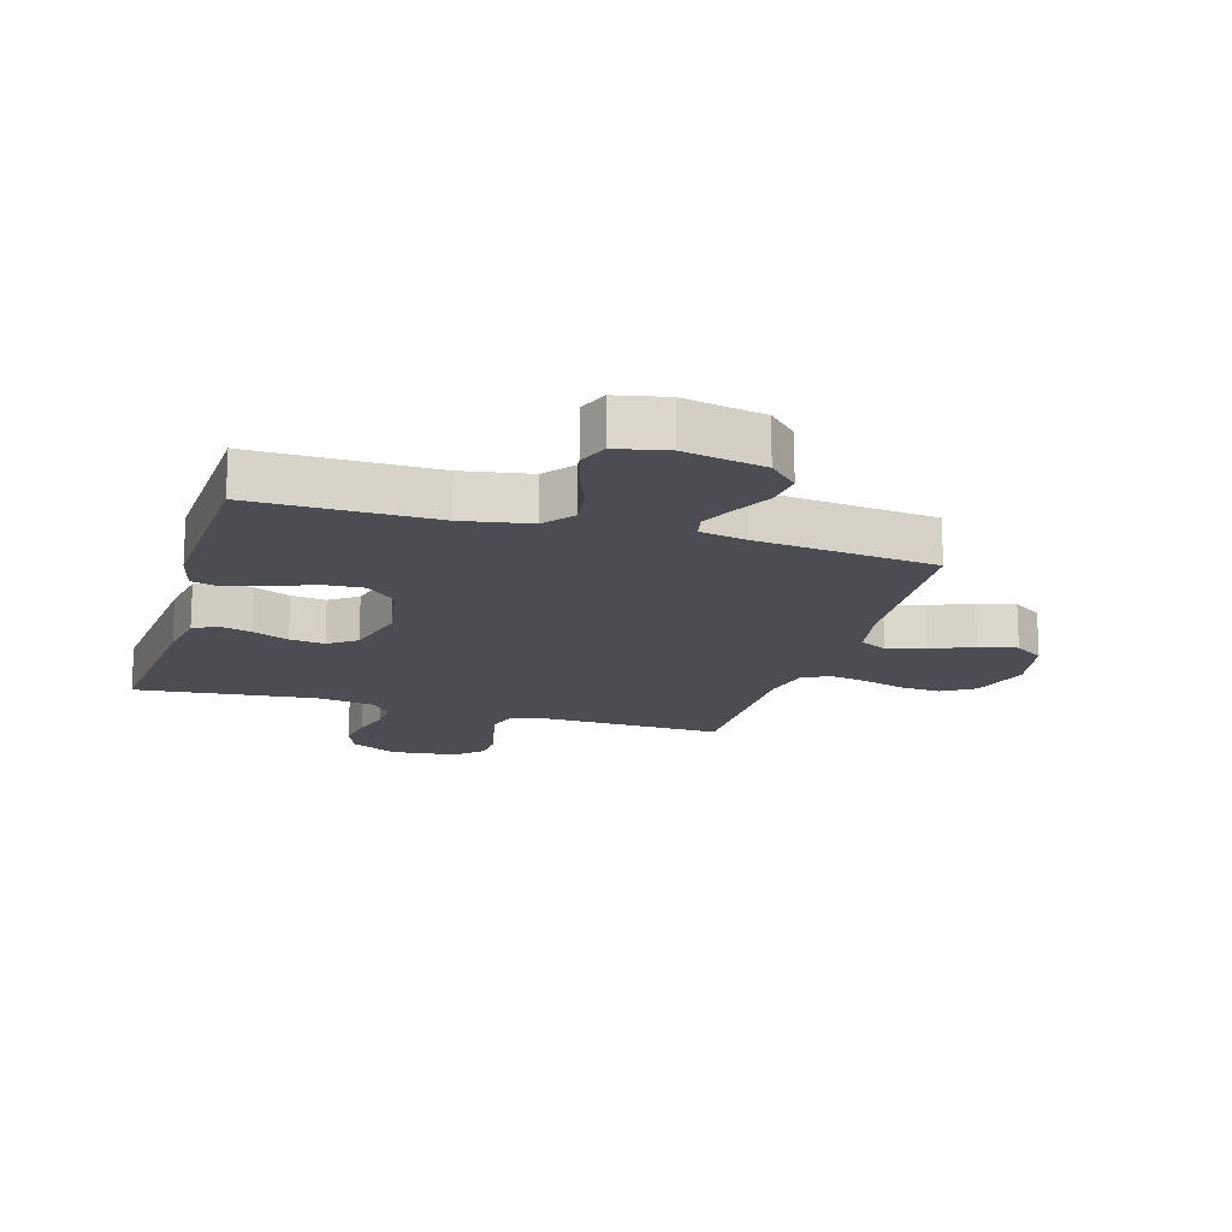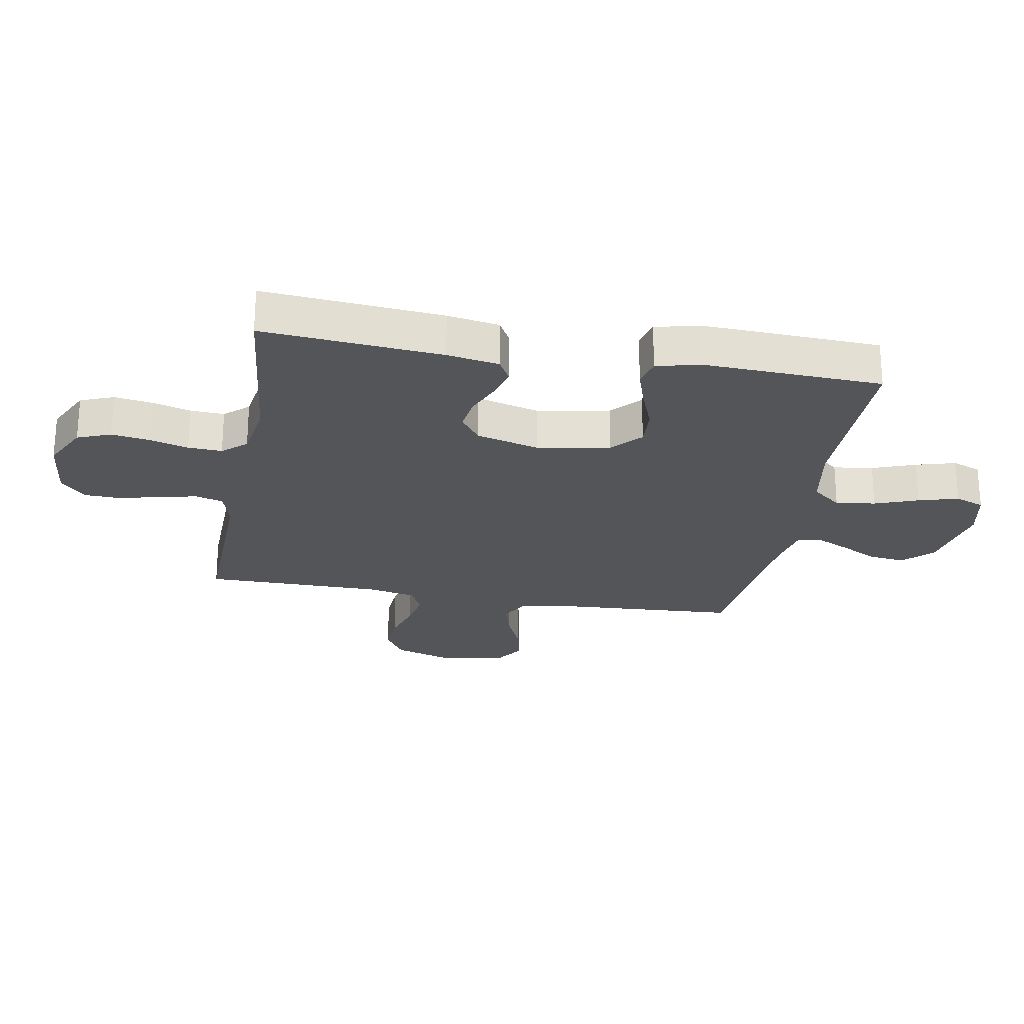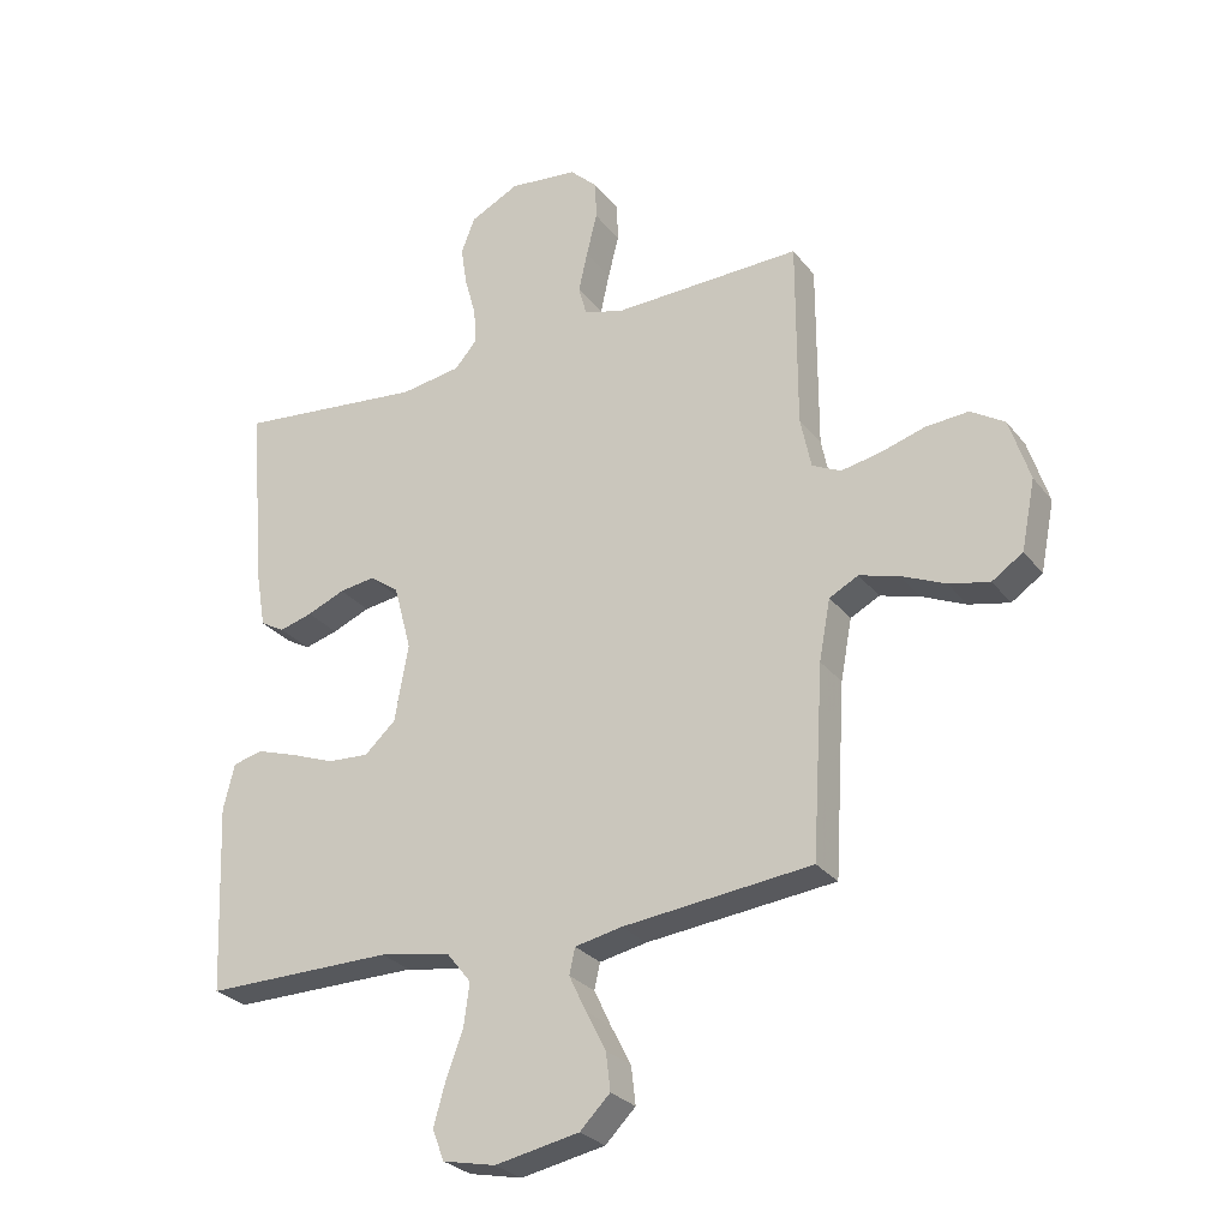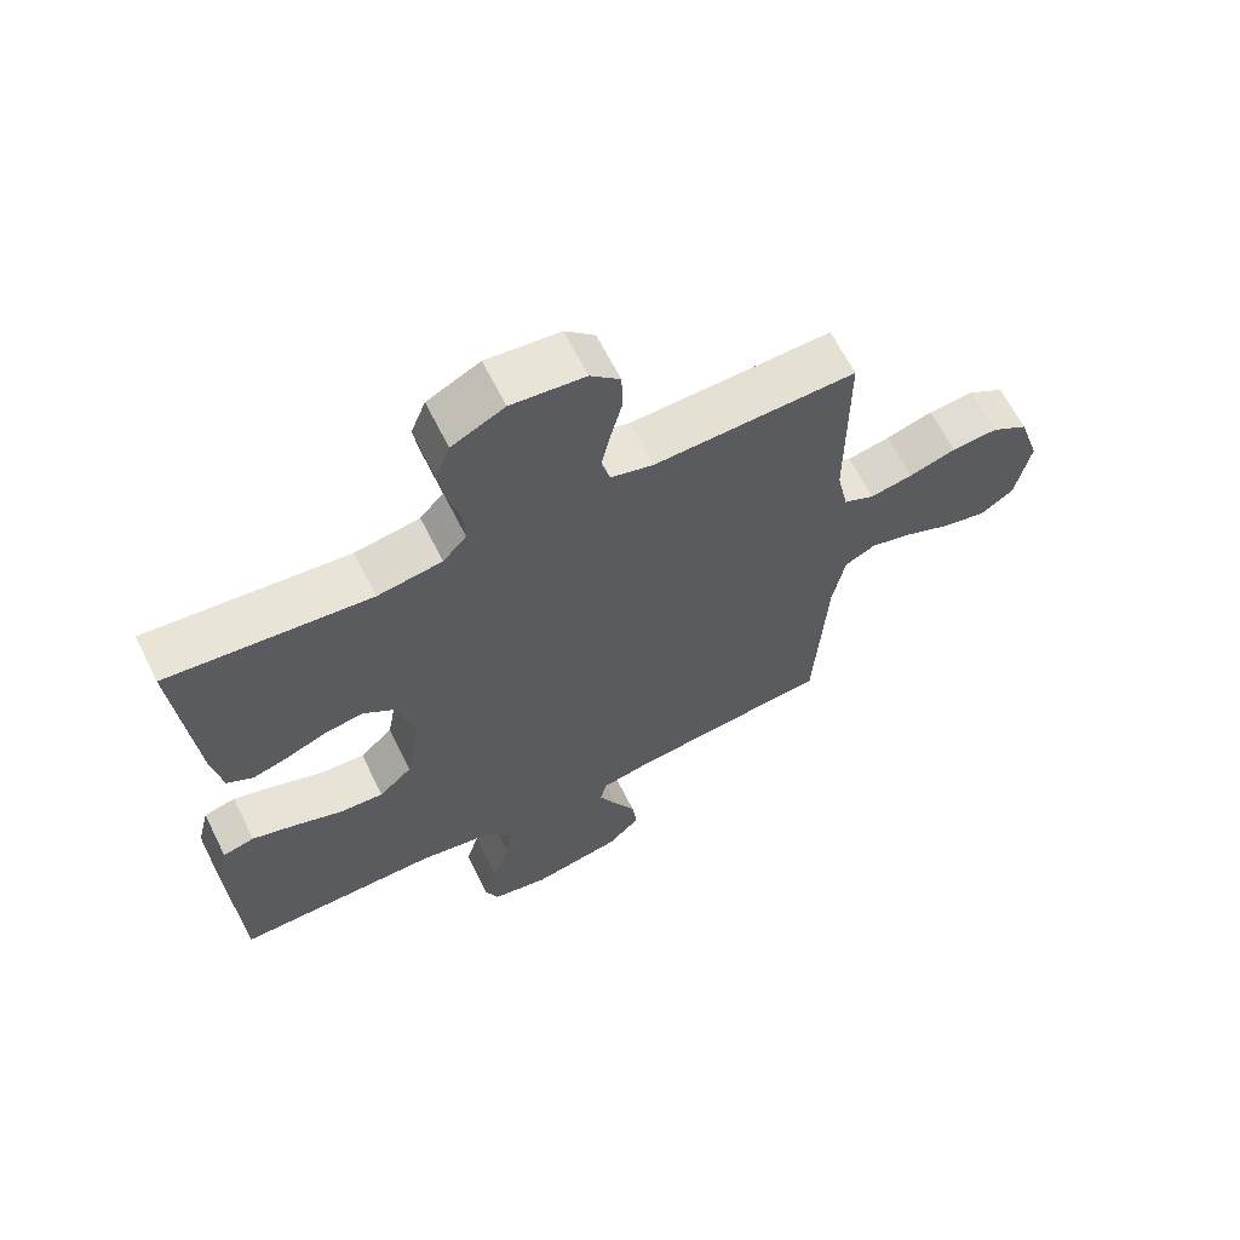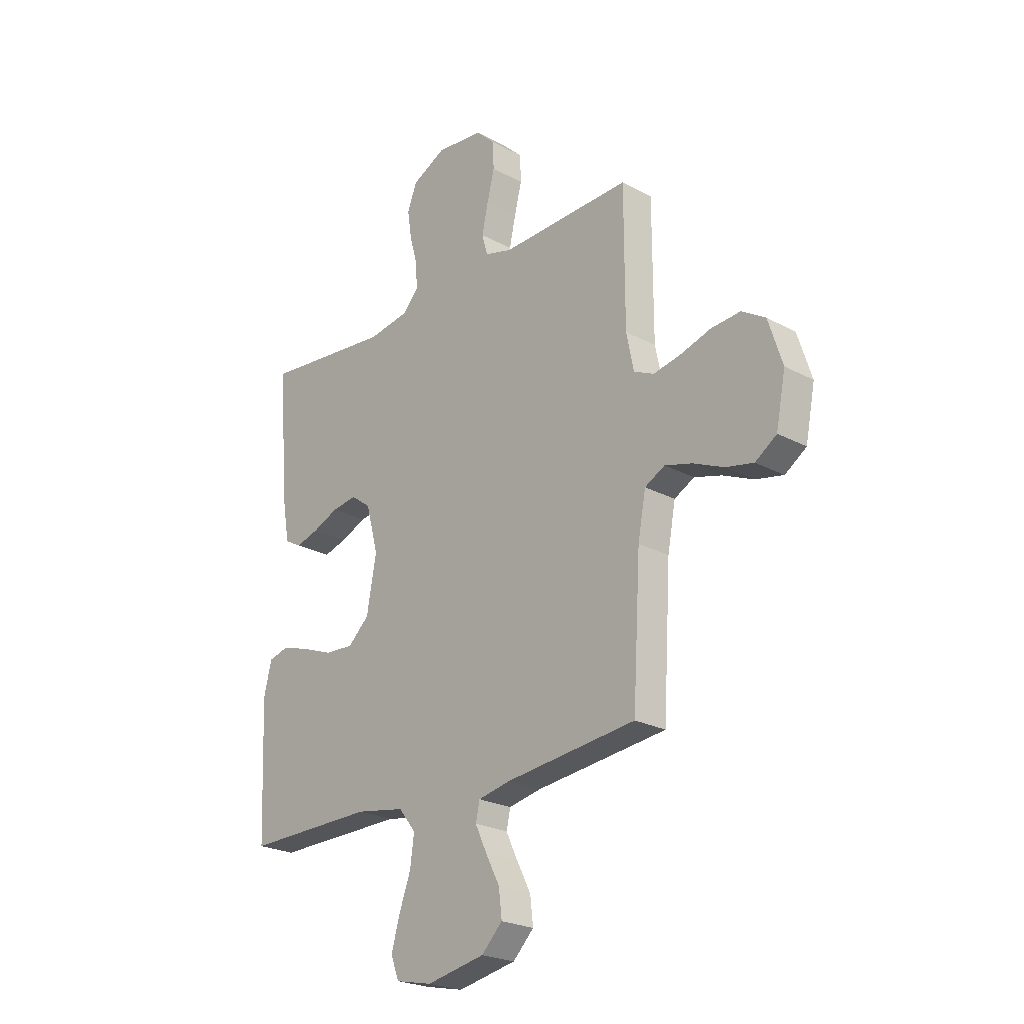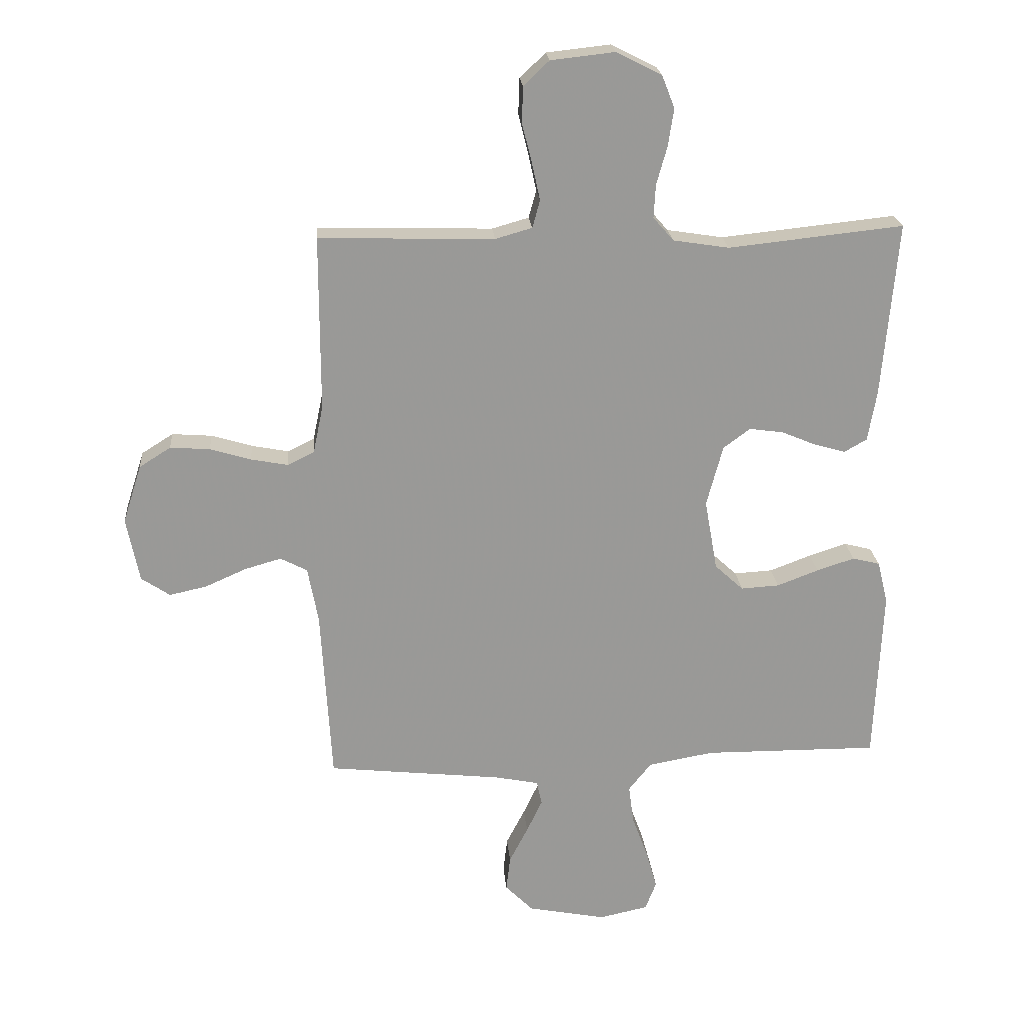
<metadata>
{"format":"obj","ext":"obj","renderer":"f3d","projection":"perspective","resolution":1024,"background":"white","views":[{"elev":-16.4,"azim":163.4,"up":"+Y"},{"elev":-24.3,"azim":79.9,"up":"+Y"},{"elev":-27.7,"azim":-150.3,"up":"+Z"},{"elev":64.7,"azim":153.4,"up":"+Z"},{"elev":-23.7,"azim":-132.0,"up":"+Z"},{"elev":21.5,"azim":-4.7,"up":"+Z"}]}
</metadata>
<code>
v -0.5 0.07 0.5
v -0.2 0.07 0.492
v -0.137 0.07 0.51
v -0.124 0.07 0.557
v -0.138 0.07 0.621
v -0.155 0.07 0.689
v -0.153 0.07 0.75
v -0.109 0.07 0.792
v 0 0.07 0.804
v 0.078 0.07 0.765
v 0.1 0.07 0.709
v 0.09 0.07 0.644
v 0.072 0.07 0.58
v 0.069 0.07 0.523
v 0.104 0.07 0.483
v 0.2 0.07 0.468
v 0.5 0.07 0.5
v 0.474 0.07 0.2
v 0.459 0.07 0.113
v 0.42 0.07 0.091
v 0.367 0.07 0.106
v 0.307 0.07 0.131
v 0.249 0.07 0.139
v 0.203 0.07 0.105
v 0.175 0.07 0
v 0.197 0.07 -0.122
v 0.246 0.07 -0.167
v 0.312 0.07 -0.163
v 0.383 0.07 -0.136
v 0.448 0.07 -0.115
v 0.495 0.07 -0.127
v 0.513 0.07 -0.2
v 0.5 0.07 -0.5
v 0.2 0.07 -0.498
v 0.087 0.07 -0.518
v 0.048 0.07 -0.567
v 0.057 0.07 -0.634
v 0.084 0.07 -0.707
v 0.103 0.07 -0.774
v 0.084 0.07 -0.823
v 0 0.07 -0.841
v -0.134 0.07 -0.815
v -0.182 0.07 -0.767
v -0.175 0.07 -0.707
v -0.143 0.07 -0.645
v -0.116 0.07 -0.588
v -0.125 0.07 -0.547
v -0.2 0.07 -0.532
v -0.5 0.07 -0.5
v -0.518 0.07 -0.2
v -0.536 0.07 -0.104
v -0.582 0.07 -0.08
v -0.645 0.07 -0.098
v -0.715 0.07 -0.129
v -0.779 0.07 -0.143
v -0.828 0.07 -0.11
v -0.85 0.07 0
v -0.818 0.07 0.1
v -0.764 0.07 0.134
v -0.696 0.07 0.129
v -0.626 0.07 0.108
v -0.563 0.07 0.096
v -0.517 0.07 0.118
v -0.5 0.07 0.2
v -0.5 0 0.5
v -0.2 0 0.492
v -0.137 0 0.51
v -0.124 0 0.557
v -0.138 0 0.621
v -0.155 0 0.689
v -0.153 0 0.75
v -0.109 0 0.792
v 0 0 0.804
v 0.078 0 0.765
v 0.1 0 0.709
v 0.09 0 0.644
v 0.072 0 0.58
v 0.069 0 0.523
v 0.104 0 0.483
v 0.2 0 0.468
v 0.5 0 0.5
v 0.474 0 0.2
v 0.459 0 0.113
v 0.42 0 0.091
v 0.367 0 0.106
v 0.307 0 0.131
v 0.249 0 0.139
v 0.203 0 0.105
v 0.175 0 0
v 0.197 0 -0.122
v 0.246 0 -0.167
v 0.312 0 -0.163
v 0.383 0 -0.136
v 0.448 0 -0.115
v 0.495 0 -0.127
v 0.513 0 -0.2
v 0.5 0 -0.5
v 0.2 0 -0.498
v 0.087 0 -0.518
v 0.048 0 -0.567
v 0.057 0 -0.634
v 0.084 0 -0.707
v 0.103 0 -0.774
v 0.084 0 -0.823
v 0 0 -0.841
v -0.134 0 -0.815
v -0.182 0 -0.767
v -0.175 0 -0.707
v -0.143 0 -0.645
v -0.116 0 -0.588
v -0.125 0 -0.547
v -0.2 0 -0.532
v -0.5 0 -0.5
v -0.518 0 -0.2
v -0.536 0 -0.104
v -0.582 0 -0.08
v -0.645 0 -0.098
v -0.715 0 -0.129
v -0.779 0 -0.143
v -0.828 0 -0.11
v -0.85 0 0
v -0.818 0 0.1
v -0.764 0 0.134
v -0.696 0 0.129
v -0.626 0 0.108
v -0.563 0 0.096
v -0.517 0 0.118
v -0.5 0 0.2
f 59 60 61
f 58 59 61
f 57 58 61
f 56 57 61
f 55 56 61
f 54 55 61
f 53 54 61
f 52 53 61 62
f 51 52 62 63
f 48 49 50
f 51 63 64
f 50 51 64
f 48 50 64
f 47 48 64
f 43 44 45
f 42 43 45
f 41 42 45
f 40 41 45
f 39 40 45
f 38 39 45
f 37 38 45
f 36 37 45 46
f 35 36 46 47
f 32 33 34
f 31 32 34
f 30 31 34
f 29 30 34
f 28 29 34
f 34 35 47
f 28 34 47
f 27 28 47
f 20 21 22
f 19 20 22
f 18 19 22
f 17 18 22
f 16 17 22
f 15 16 22 23
f 14 15 23 24
f 11 12 13
f 10 11 13
f 9 10 13
f 8 9 13
f 7 8 13
f 6 7 13
f 5 6 13
f 4 5 13 14
f 14 24 25
f 4 14 25
f 3 4 25
f 47 64 1
f 27 47 1
f 26 27 1
f 2 3 25 26
f 1 2 26
f 125 124 123
f 125 123 122
f 125 122 121
f 125 121 120
f 125 120 119
f 125 119 118
f 125 118 117
f 126 125 117 116
f 127 126 116 115
f 114 113 112
f 128 127 115
f 128 115 114
f 128 114 112
f 128 112 111
f 109 108 107
f 109 107 106
f 109 106 105
f 109 105 104
f 109 104 103
f 109 103 102
f 109 102 101
f 110 109 101 100
f 111 110 100 99
f 98 97 96
f 98 96 95
f 98 95 94
f 98 94 93
f 98 93 92
f 111 99 98
f 111 98 92
f 111 92 91
f 86 85 84
f 86 84 83
f 86 83 82
f 86 82 81
f 86 81 80
f 87 86 80 79
f 88 87 79 78
f 77 76 75
f 77 75 74
f 77 74 73
f 77 73 72
f 77 72 71
f 77 71 70
f 77 70 69
f 78 77 69 68
f 89 88 78
f 89 78 68
f 89 68 67
f 65 128 111
f 65 111 91
f 65 91 90
f 90 89 67 66
f 90 66 65
f 1 65 66 2
f 2 66 67 3
f 3 67 68 4
f 4 68 69 5
f 5 69 70 6
f 6 70 71 7
f 7 71 72 8
f 8 72 73 9
f 9 73 74 10
f 10 74 75 11
f 11 75 76 12
f 12 76 77 13
f 13 77 78 14
f 14 78 79 15
f 15 79 80 16
f 16 80 81 17
f 17 81 82 18
f 18 82 83 19
f 19 83 84 20
f 20 84 85 21
f 21 85 86 22
f 22 86 87 23
f 23 87 88 24
f 24 88 89 25
f 25 89 90 26
f 26 90 91 27
f 27 91 92 28
f 28 92 93 29
f 29 93 94 30
f 30 94 95 31
f 31 95 96 32
f 32 96 97 33
f 33 97 98 34
f 34 98 99 35
f 35 99 100 36
f 36 100 101 37
f 37 101 102 38
f 38 102 103 39
f 39 103 104 40
f 40 104 105 41
f 41 105 106 42
f 42 106 107 43
f 43 107 108 44
f 44 108 109 45
f 45 109 110 46
f 46 110 111 47
f 47 111 112 48
f 48 112 113 49
f 49 113 114 50
f 50 114 115 51
f 51 115 116 52
f 52 116 117 53
f 53 117 118 54
f 54 118 119 55
f 55 119 120 56
f 56 120 121 57
f 57 121 122 58
f 58 122 123 59
f 59 123 124 60
f 60 124 125 61
f 61 125 126 62
f 62 126 127 63
f 63 127 128 64
f 64 128 65 1

</code>
